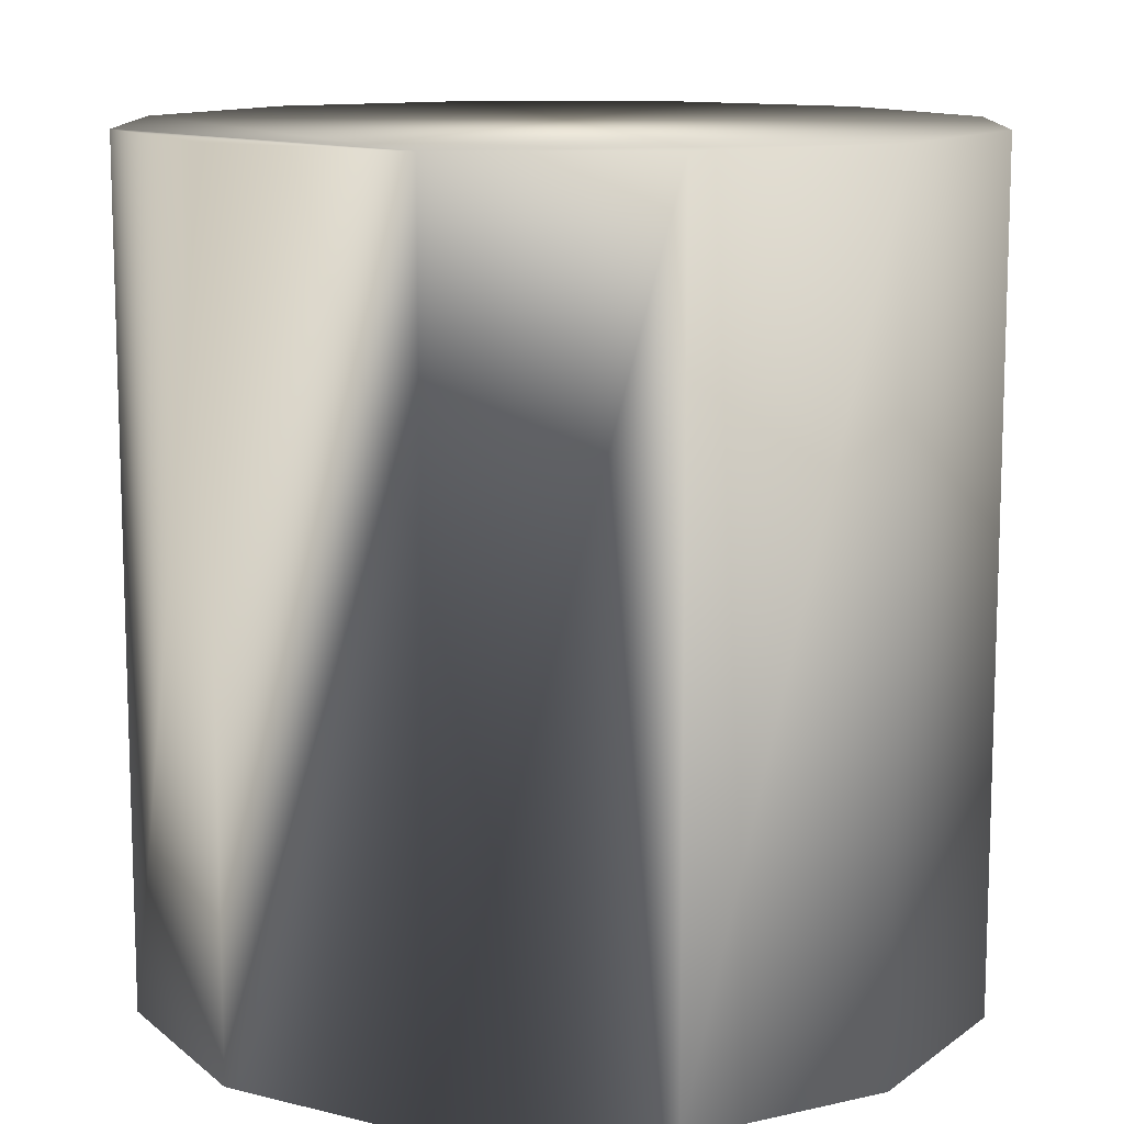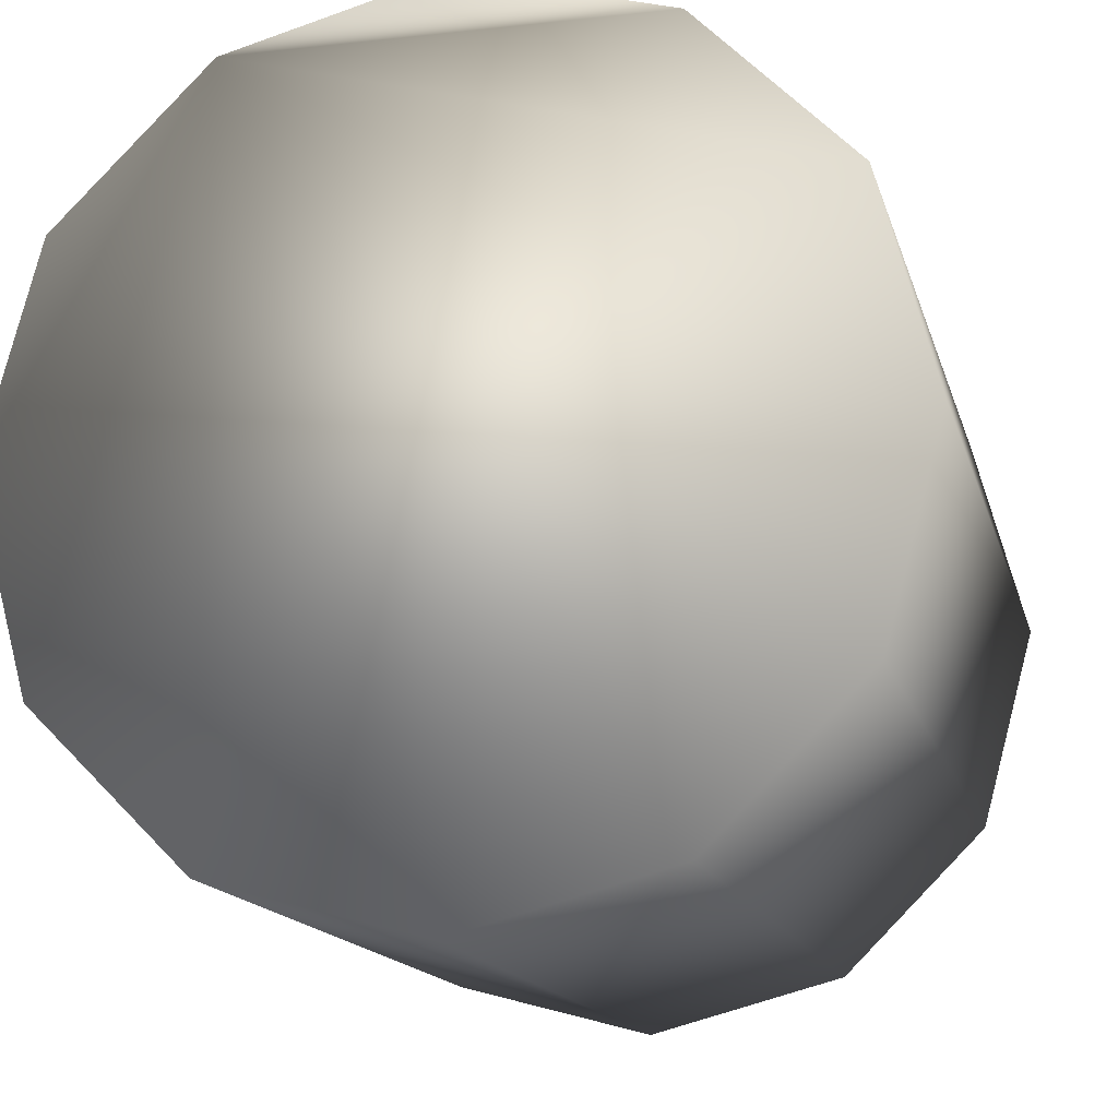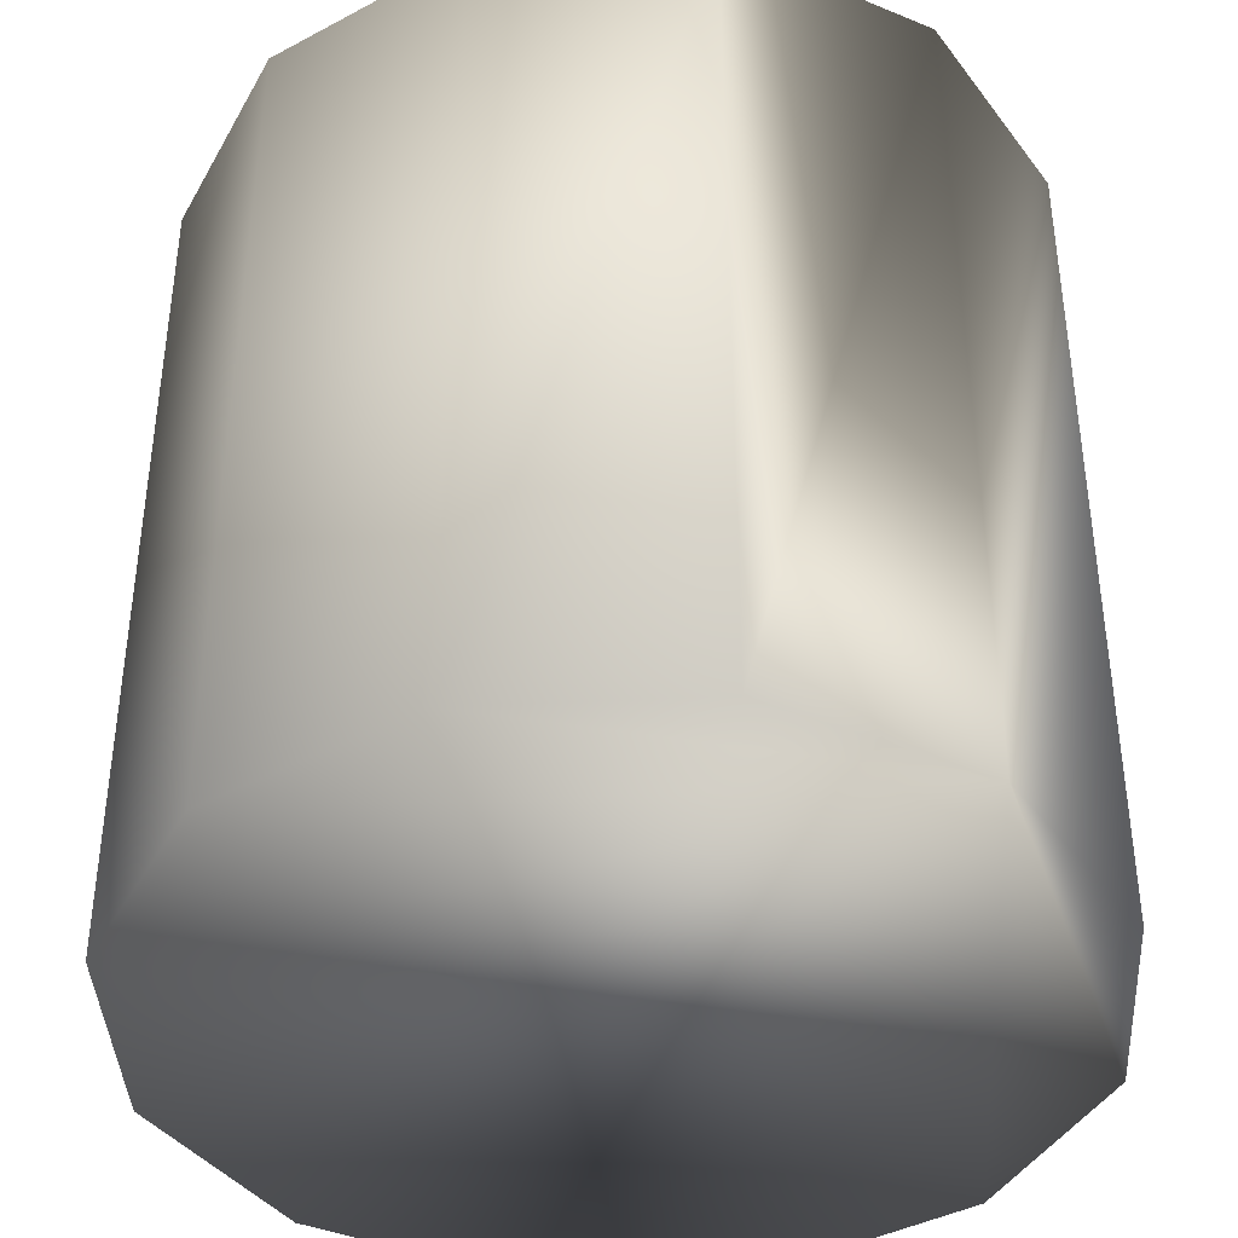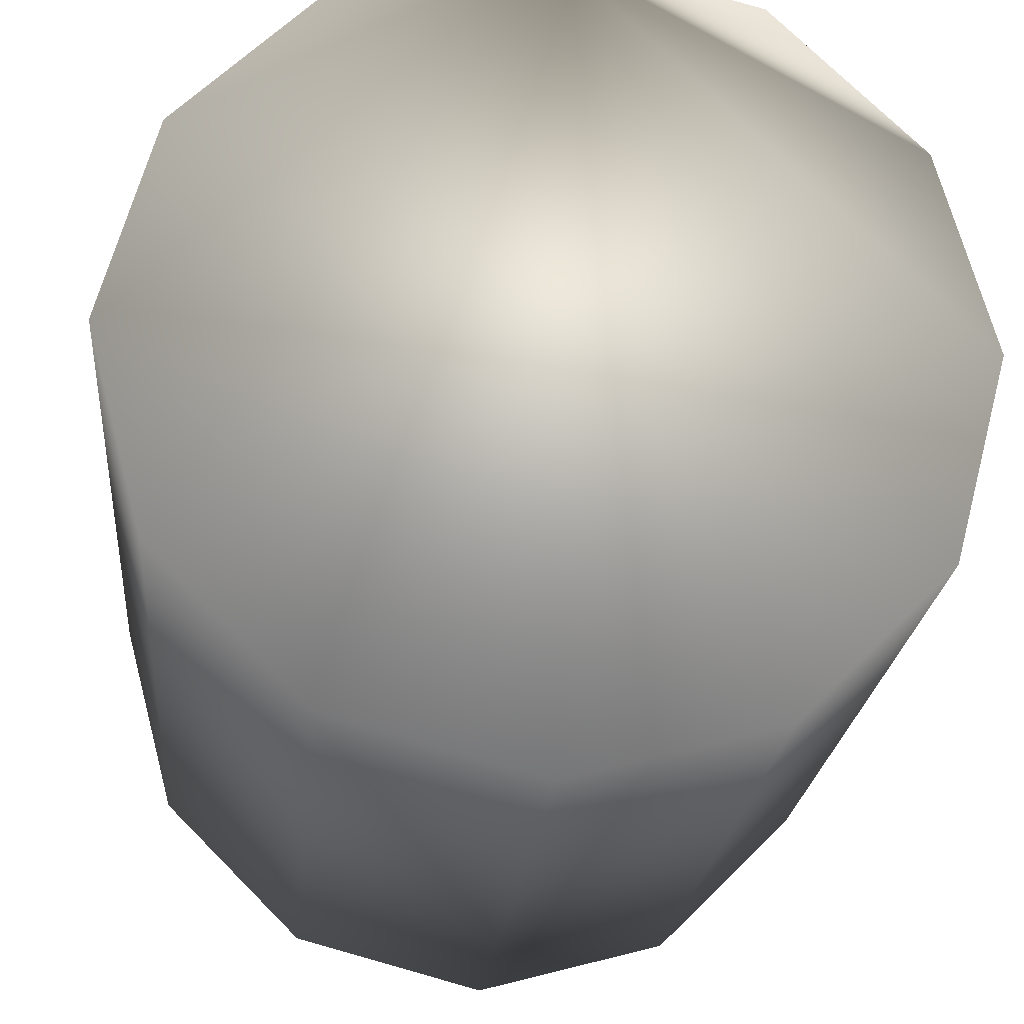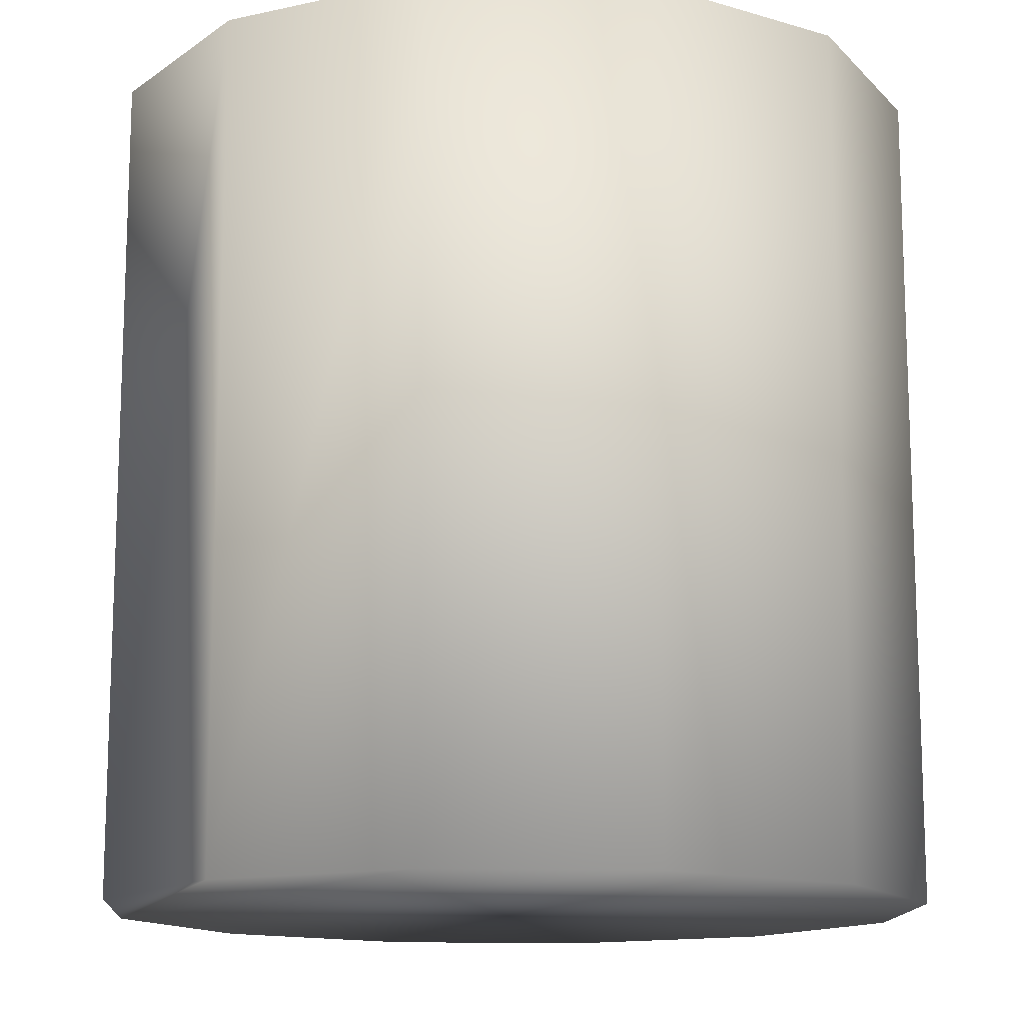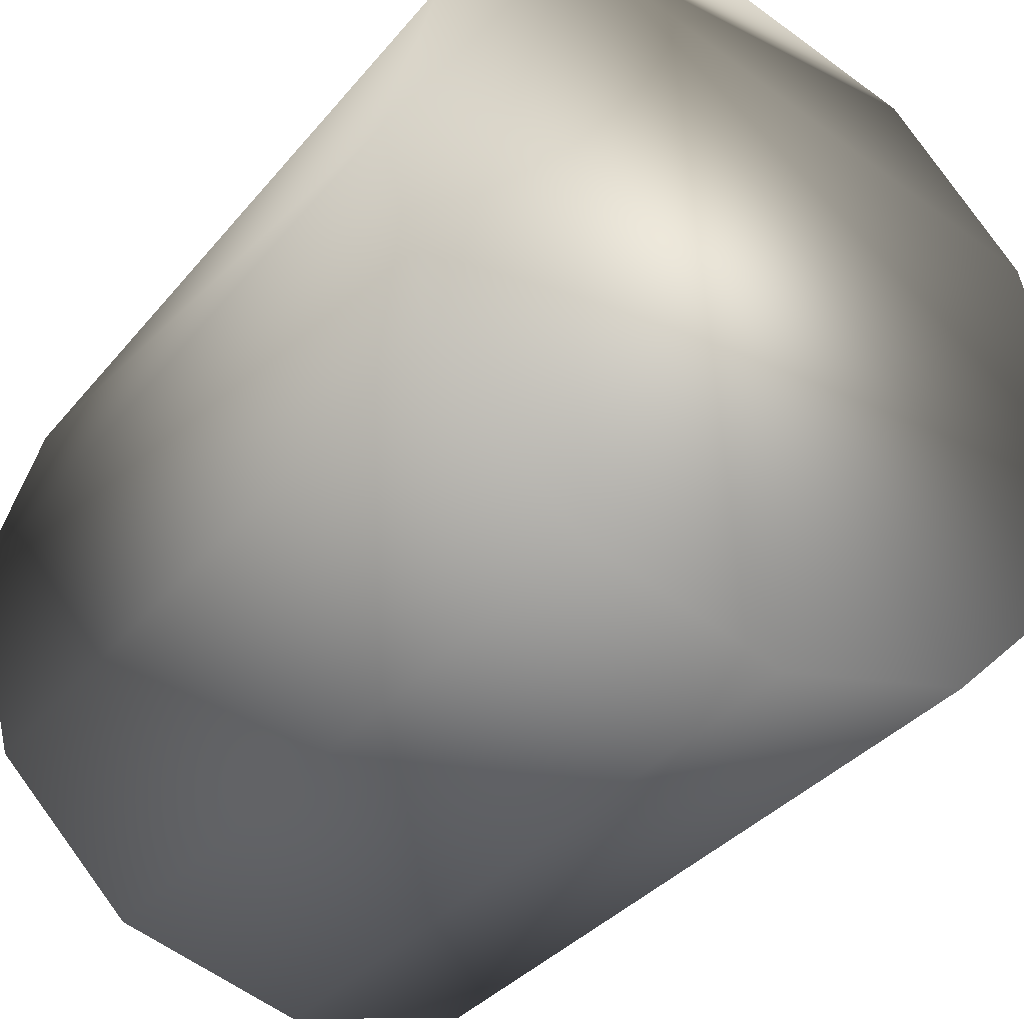
<metadata>
{"format":"obj","ext":"obj","renderer":"f3d","projection":"perspective","resolution":1024,"background":"white","views":[{"elev":11.8,"azim":-163.9,"up":"+Z"},{"elev":-14.6,"azim":-166.5,"up":"+Y"},{"elev":-40.4,"azim":108.2,"up":"+Z"},{"elev":-22.4,"azim":-5.1,"up":"+Y"},{"elev":-13.7,"azim":-108.6,"up":"+Z"},{"elev":-35.7,"azim":146.1,"up":"+Y"}]}
</metadata>
<code>
v 0 0.5 0
v 0 0.5 1
v 0.25 0.433 0
v 0.25 0.433 1
v 0.433 0.25 0
v 0.433 0.25 1
v 0.5 -0 0
v 0.5 -0 1
v 0.433 -0.25 0
v 0.433 -0.25 1
v 0.25 -0.433 0
v 0.25 -0.433 1
v 0 -0.5 0
v 0 -0.5 1
v -0.25 -0.433 0
v -0.25 -0.433 1
v -0.433 -0.25 0
v -0.433 -0.25 1
v -0.5 -0 0
v -0.5 -0 1
v -0.433 0.25 0
v -0.433 0.25 1
v -0.25 0.433 0
v -0.25 0.433 1
f 2 4 3 1
f 4 6 5 3
f 6 8 7 5
f 8 10 9 7
f 10 12 11 9
f 12 14 13 11
f 14 16 15 13
f 16 18 17 15
f 18 20 19 17
f 20 22 21 19
f 2 24 22 20 18 16 14 12 10 8 6 4
f 22 24 23 21
f 24 2 1 23
f 3 5 7 9 11 13 15 17 19 21 23 1

</code>
